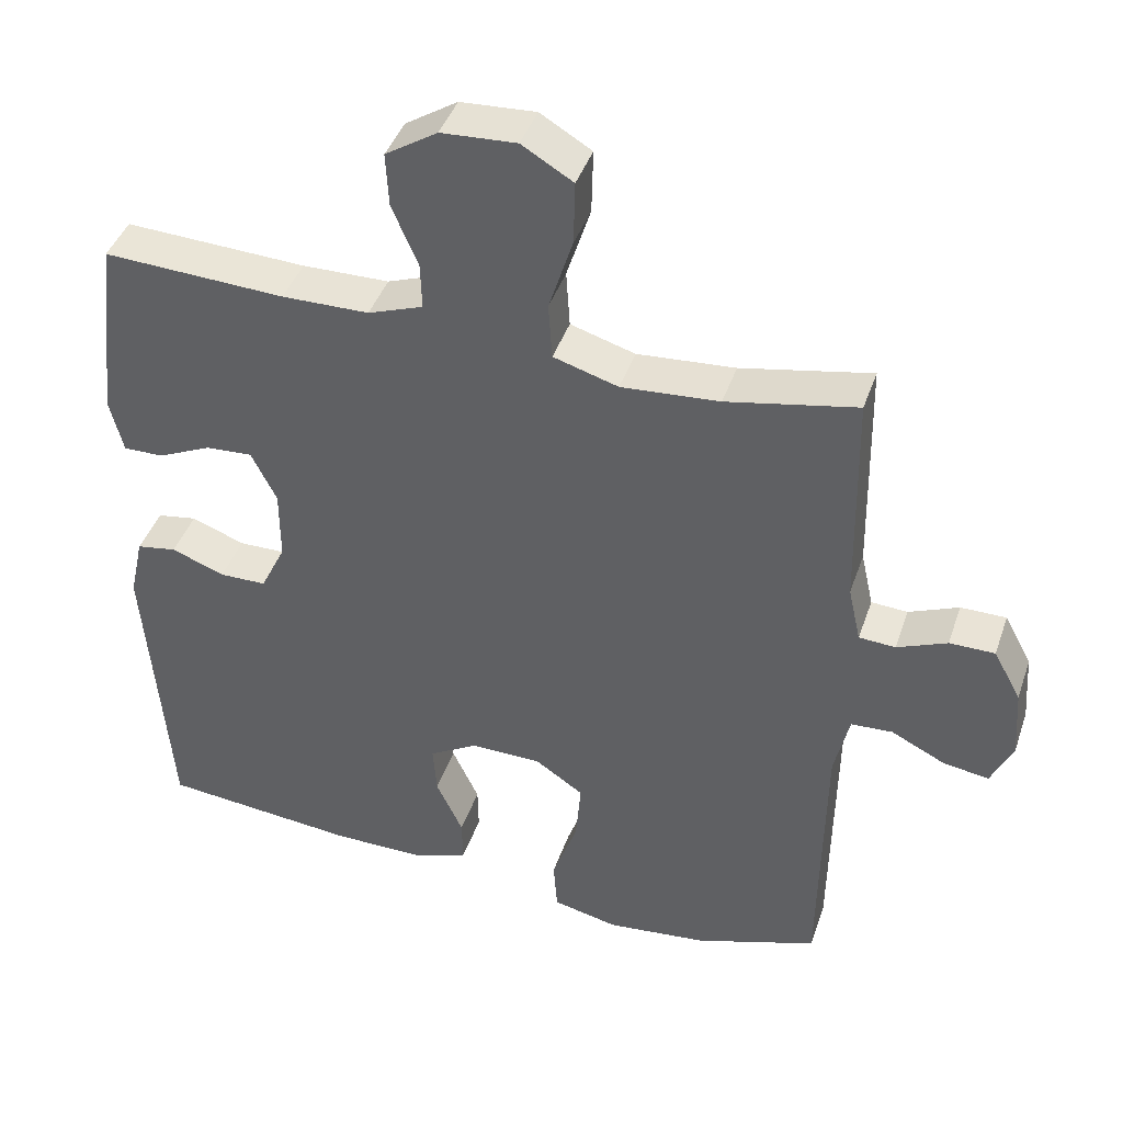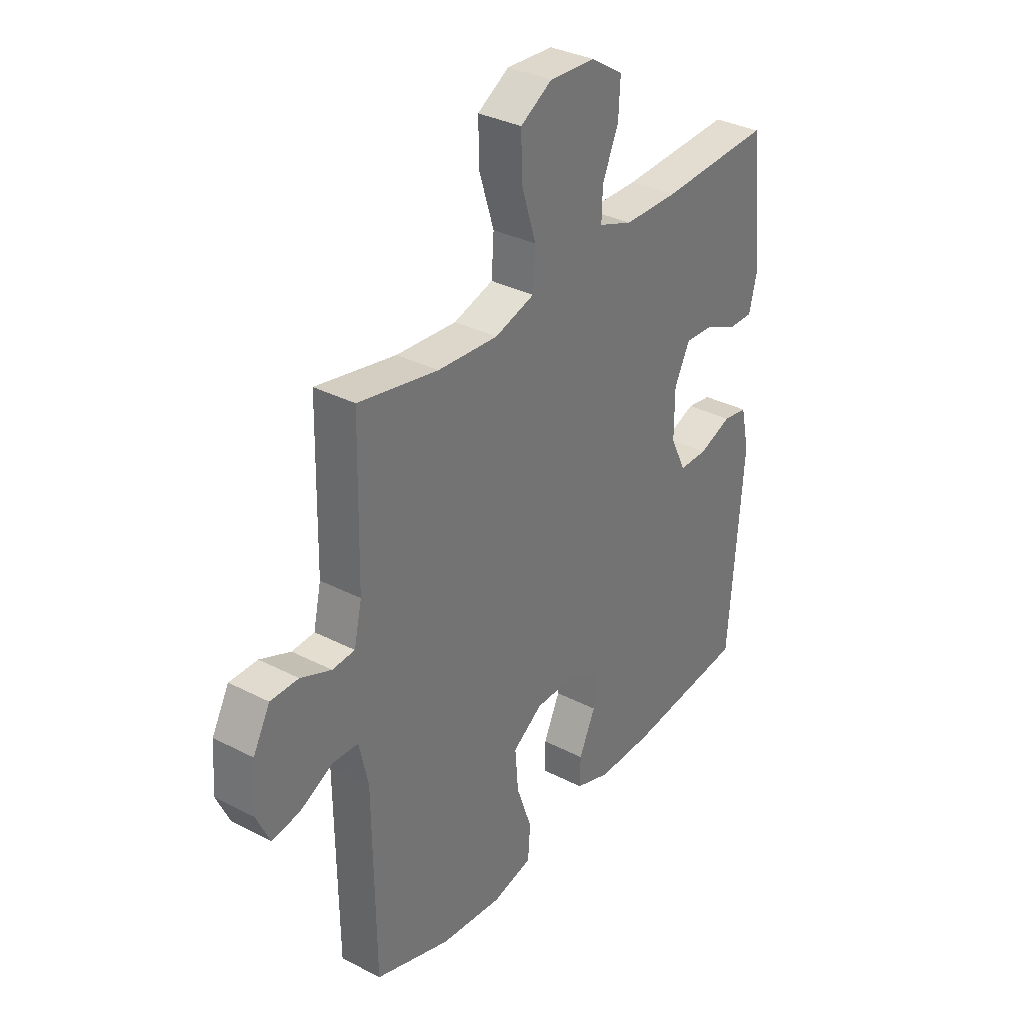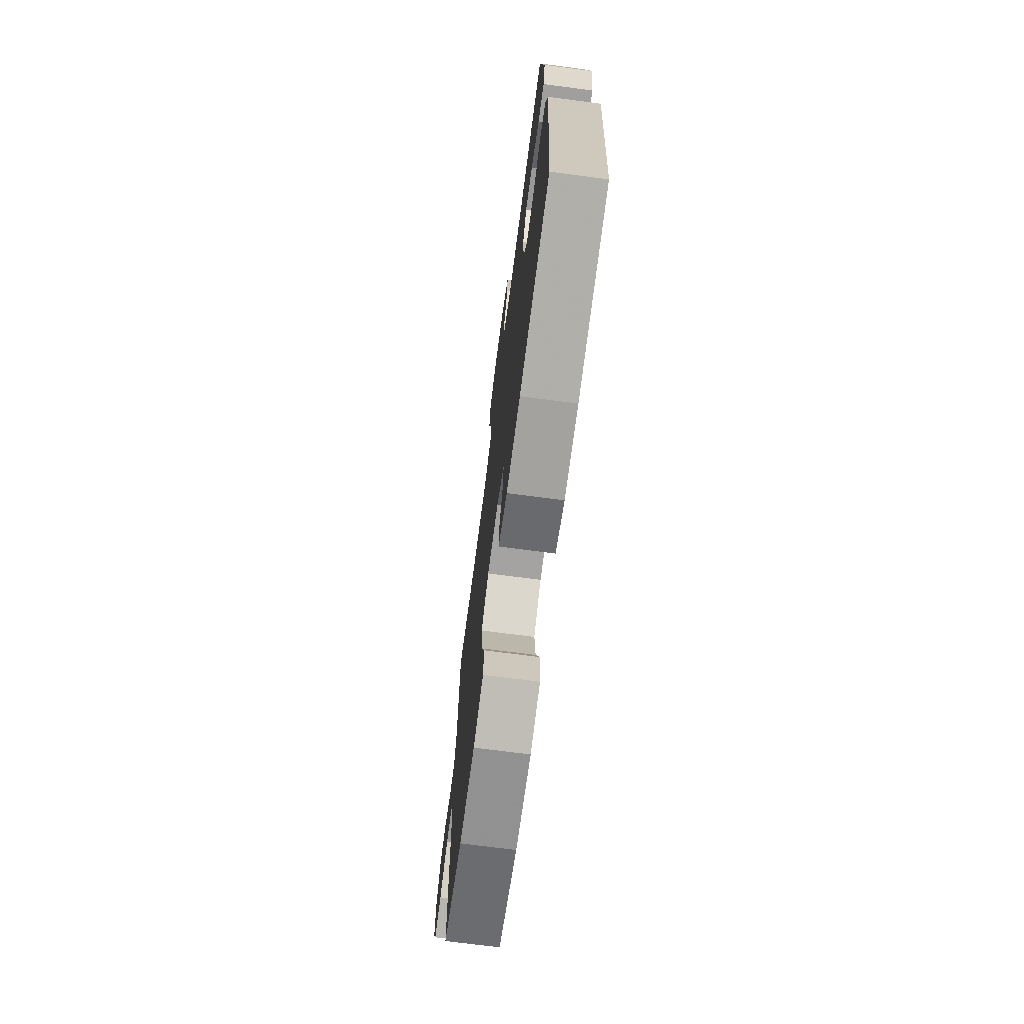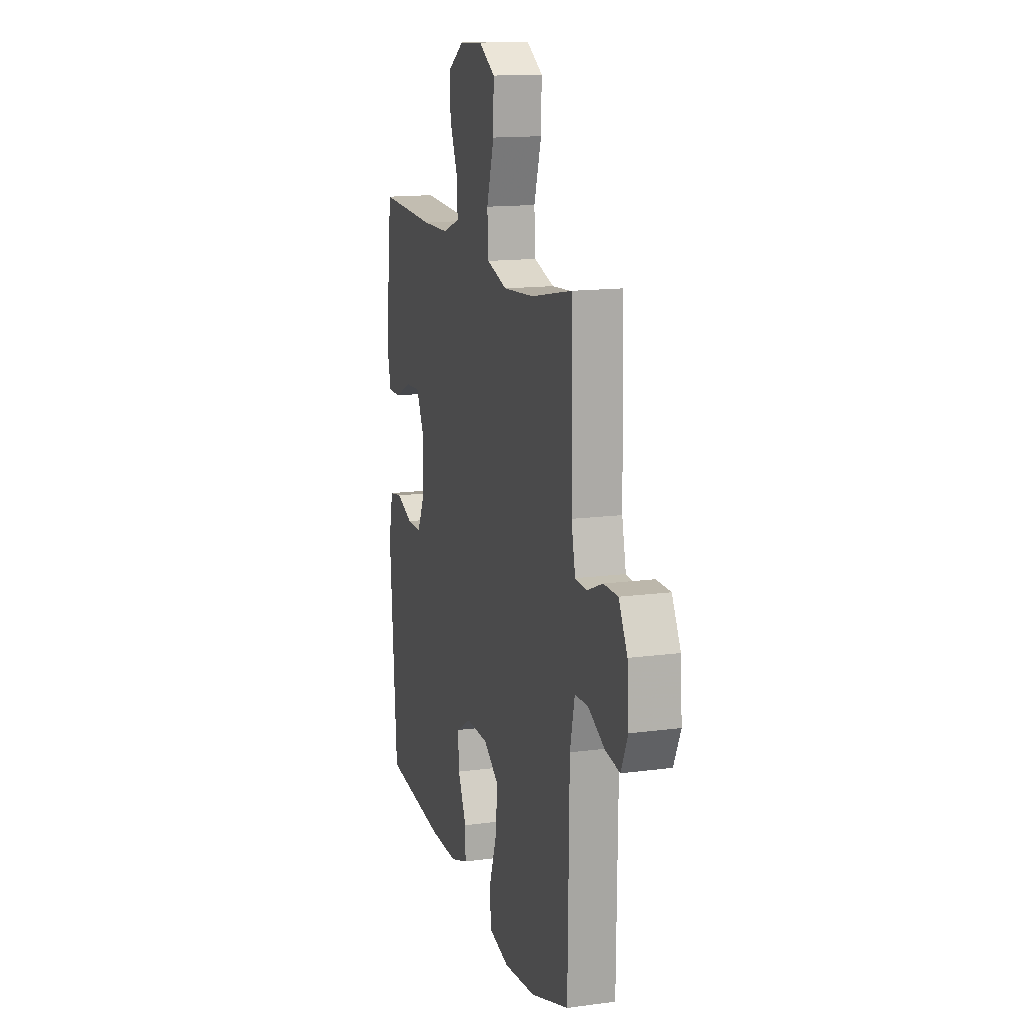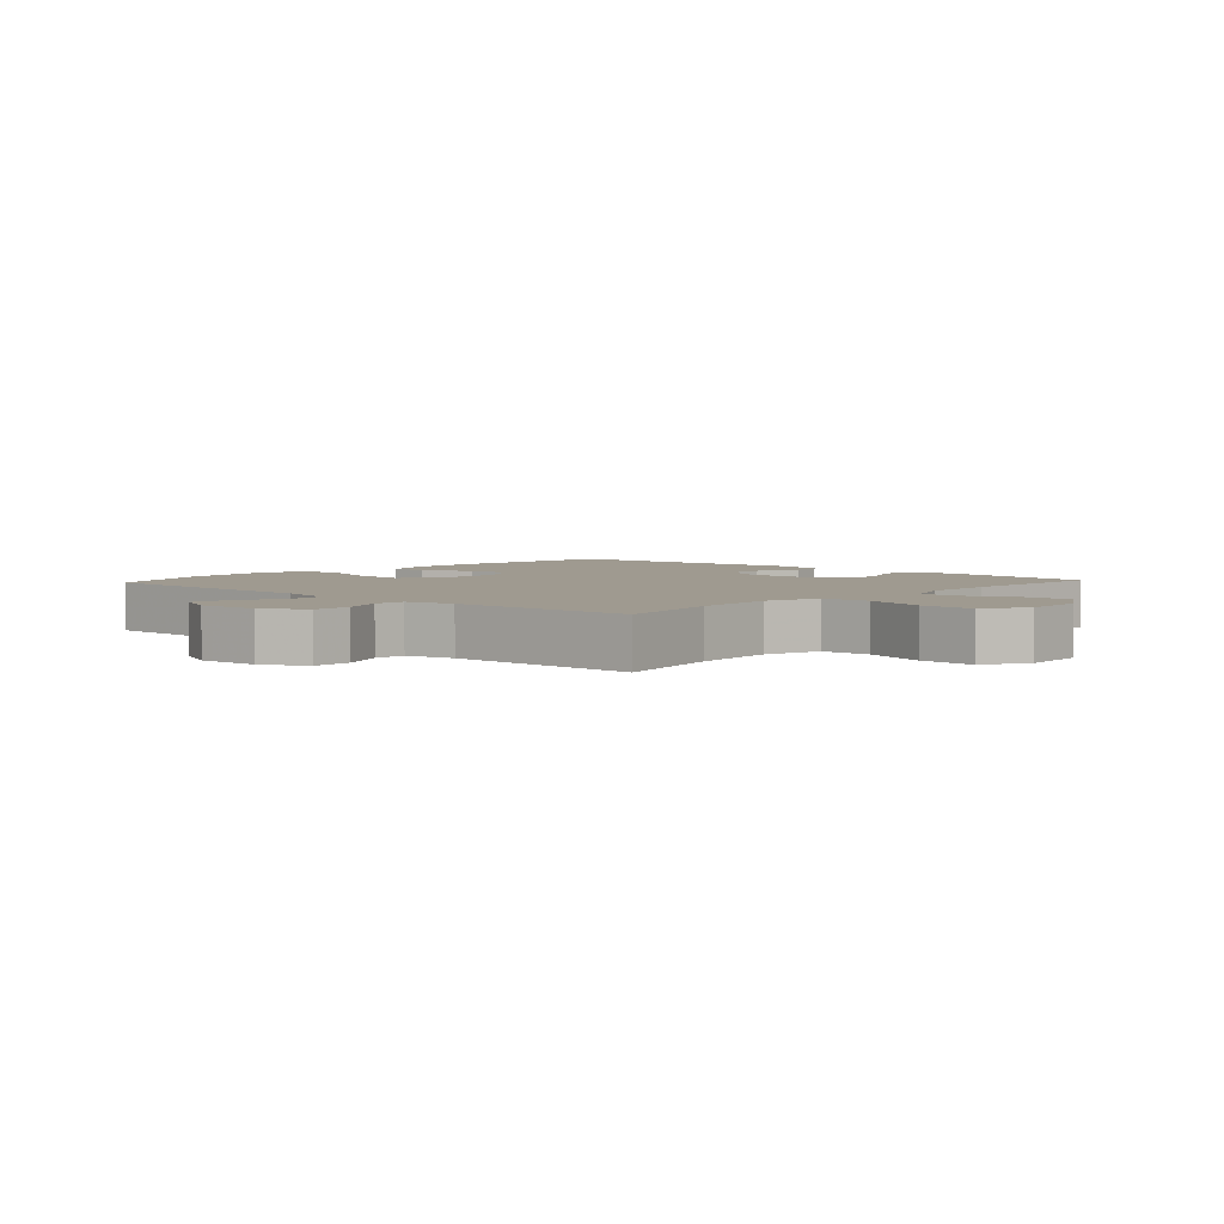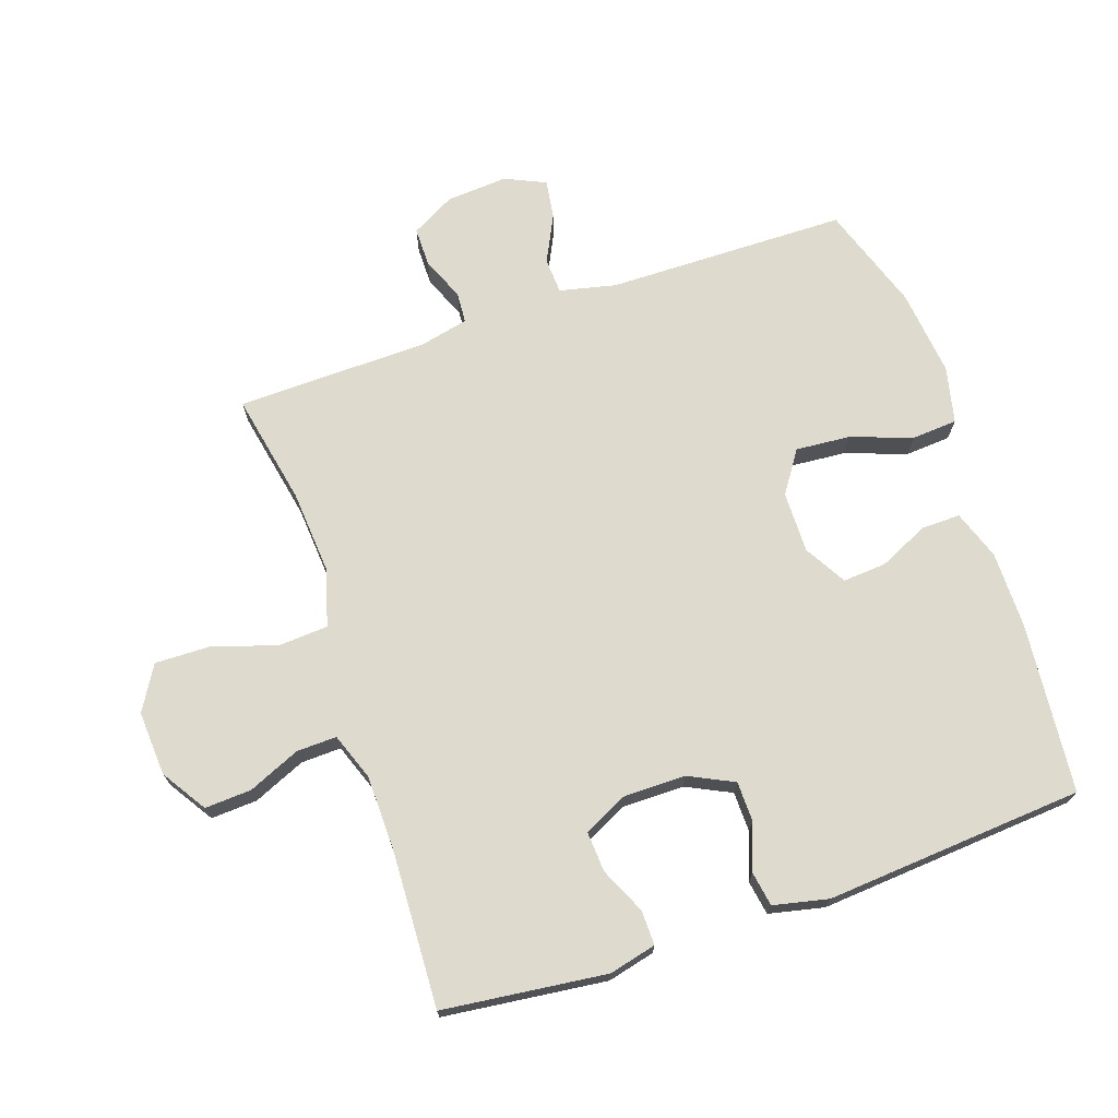
<metadata>
{"format":"obj","ext":"obj","renderer":"f3d","projection":"perspective","resolution":1024,"background":"white","views":[{"elev":42.3,"azim":-161.7,"up":"+Z"},{"elev":33.6,"azim":-54.8,"up":"+Z"},{"elev":-72.5,"azim":82.6,"up":"+Z"},{"elev":14.5,"azim":-106.2,"up":"+Z"},{"elev":3.9,"azim":-47.6,"up":"+Y"},{"elev":71.2,"azim":71.2,"up":"+Y"}]}
</metadata>
<code>
v 0.5 0.07 -0.5
v 0.235 0.07 -0.525
v 0.114 0.07 -0.525
v 0.037 0.07 -0.498
v 0.038 0.07 -0.437
v 0.074 0.07 -0.36
v 0.079 0.07 -0.292
v 0.014 0.07 -0.254
v -0.082 0.07 -0.255
v -0.147 0.07 -0.299
v -0.14 0.07 -0.384
v -0.106 0.07 -0.48
v -0.111 0.07 -0.551
v -0.199 0.07 -0.571
v -0.335 0.07 -0.556
v -0.5 0.07 -0.5
v -0.505 0.07 -0.124
v -0.525 0.07 -0.036
v -0.581 0.07 -0.033
v -0.654 0.07 -0.069
v -0.715 0.07 -0.078
v -0.744 0.07 -0.015
v -0.737 0.07 0.081
v -0.7 0.07 0.149
v -0.639 0.07 0.149
v -0.572 0.07 0.121
v -0.523 0.07 0.124
v -0.506 0.07 0.2
v -0.5 0.07 0.5
v -0.325 0.07 0.465
v -0.193 0.07 0.455
v -0.106 0.07 0.481
v -0.101 0.07 0.558
v -0.133 0.07 0.659
v -0.135 0.07 0.745
v -0.066 0.07 0.786
v 0.035 0.07 0.78
v 0.105 0.07 0.735
v 0.101 0.07 0.662
v 0.066 0.07 0.581
v 0.064 0.07 0.518
v 0.138 0.07 0.491
v 0.255 0.07 0.489
v 0.5 0.07 0.5
v 0.53 0.07 0.245
v 0.512 0.07 0.171
v 0.458 0.07 0.172
v 0.386 0.07 0.205
v 0.323 0.07 0.209
v 0.289 0.07 0.141
v 0.289 0.07 0.043
v 0.323 0.07 -0.027
v 0.386 0.07 -0.028
v 0.458 0.07 -0.001
v 0.512 0.07 -0.01
v 0.531 0.07 -0.096
v 0.5 0 -0.5
v 0.235 0 -0.525
v 0.114 0 -0.525
v 0.037 0 -0.498
v 0.038 0 -0.437
v 0.074 0 -0.36
v 0.079 0 -0.292
v 0.014 0 -0.254
v -0.082 0 -0.255
v -0.147 0 -0.299
v -0.14 0 -0.384
v -0.106 0 -0.48
v -0.111 0 -0.551
v -0.199 0 -0.571
v -0.335 0 -0.556
v -0.5 0 -0.5
v -0.505 0 -0.124
v -0.525 0 -0.036
v -0.581 0 -0.033
v -0.654 0 -0.069
v -0.715 0 -0.078
v -0.744 0 -0.015
v -0.737 0 0.081
v -0.7 0 0.149
v -0.639 0 0.149
v -0.572 0 0.121
v -0.523 0 0.124
v -0.506 0 0.2
v -0.5 0 0.5
v -0.325 0 0.465
v -0.193 0 0.455
v -0.106 0 0.481
v -0.101 0 0.558
v -0.133 0 0.659
v -0.135 0 0.745
v -0.066 0 0.786
v 0.035 0 0.78
v 0.105 0 0.735
v 0.101 0 0.662
v 0.066 0 0.581
v 0.064 0 0.518
v 0.138 0 0.491
v 0.255 0 0.489
v 0.5 0 0.5
v 0.53 0 0.245
v 0.512 0 0.171
v 0.458 0 0.172
v 0.386 0 0.205
v 0.323 0 0.209
v 0.289 0 0.141
v 0.289 0 0.043
v 0.323 0 -0.027
v 0.386 0 -0.028
v 0.458 0 -0.001
v 0.512 0 -0.01
v 0.531 0 -0.096
f 4 5 6
f 3 4 6
f 2 3 6
f 1 2 6
f 56 1 6
f 55 56 6
f 54 55 6
f 53 54 6
f 52 53 6 7
f 51 52 7 8
f 50 51 8 9
f 49 50 9 10
f 46 47 48
f 45 46 48
f 44 45 48
f 43 44 48
f 42 43 48 49
f 41 42 49 10
f 38 39 40
f 37 38 40
f 36 37 40
f 35 36 40
f 34 35 40
f 33 34 40
f 40 41 10
f 33 40 10
f 32 33 10
f 28 29 30
f 27 28 30 31
f 24 25 26
f 23 24 26
f 22 23 26
f 21 22 26
f 20 21 26
f 19 20 26
f 18 19 26 27
f 31 32 10
f 27 31 10
f 18 27 10
f 17 18 10
f 15 16 17
f 14 15 17
f 13 14 17
f 12 13 17
f 11 12 17
f 10 11 17
f 62 61 60
f 62 60 59
f 62 59 58
f 62 58 57
f 62 57 112
f 62 112 111
f 62 111 110
f 62 110 109
f 63 62 109 108
f 64 63 108 107
f 65 64 107 106
f 66 65 106 105
f 104 103 102
f 104 102 101
f 104 101 100
f 104 100 99
f 105 104 99 98
f 66 105 98 97
f 96 95 94
f 96 94 93
f 96 93 92
f 96 92 91
f 96 91 90
f 96 90 89
f 66 97 96
f 66 96 89
f 66 89 88
f 86 85 84
f 87 86 84 83
f 82 81 80
f 82 80 79
f 82 79 78
f 82 78 77
f 82 77 76
f 82 76 75
f 83 82 75 74
f 66 88 87
f 66 87 83
f 66 83 74
f 66 74 73
f 73 72 71
f 73 71 70
f 73 70 69
f 73 69 68
f 73 68 67
f 73 67 66
f 1 57 58 2
f 2 58 59 3
f 3 59 60 4
f 4 60 61 5
f 5 61 62 6
f 6 62 63 7
f 7 63 64 8
f 8 64 65 9
f 9 65 66 10
f 10 66 67 11
f 11 67 68 12
f 12 68 69 13
f 13 69 70 14
f 14 70 71 15
f 15 71 72 16
f 16 72 73 17
f 17 73 74 18
f 18 74 75 19
f 19 75 76 20
f 20 76 77 21
f 21 77 78 22
f 22 78 79 23
f 23 79 80 24
f 24 80 81 25
f 25 81 82 26
f 26 82 83 27
f 27 83 84 28
f 28 84 85 29
f 29 85 86 30
f 30 86 87 31
f 31 87 88 32
f 32 88 89 33
f 33 89 90 34
f 34 90 91 35
f 35 91 92 36
f 36 92 93 37
f 37 93 94 38
f 38 94 95 39
f 39 95 96 40
f 40 96 97 41
f 41 97 98 42
f 42 98 99 43
f 43 99 100 44
f 44 100 101 45
f 45 101 102 46
f 46 102 103 47
f 47 103 104 48
f 48 104 105 49
f 49 105 106 50
f 50 106 107 51
f 51 107 108 52
f 52 108 109 53
f 53 109 110 54
f 54 110 111 55
f 55 111 112 56
f 56 112 57 1

</code>
